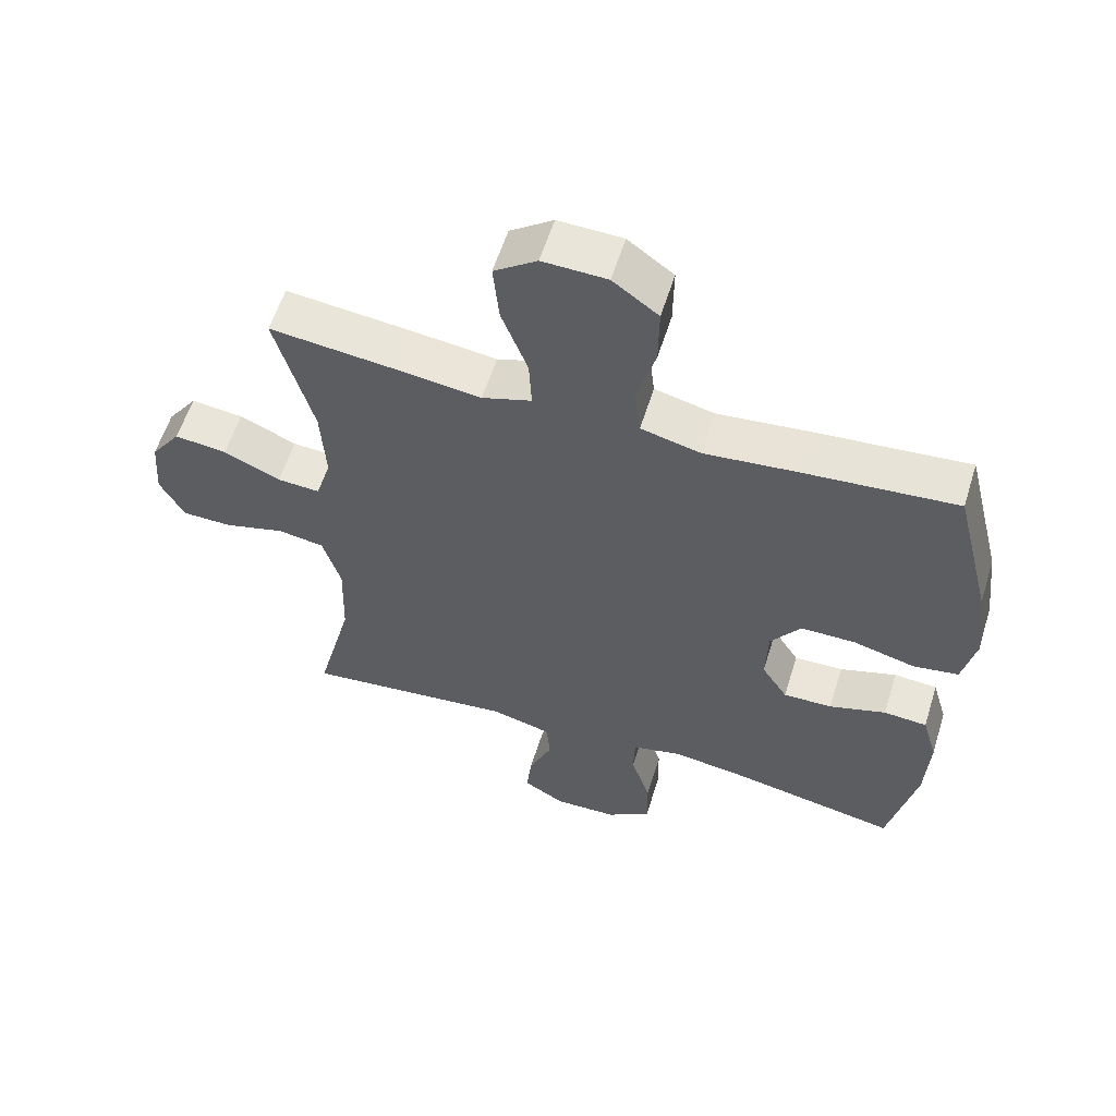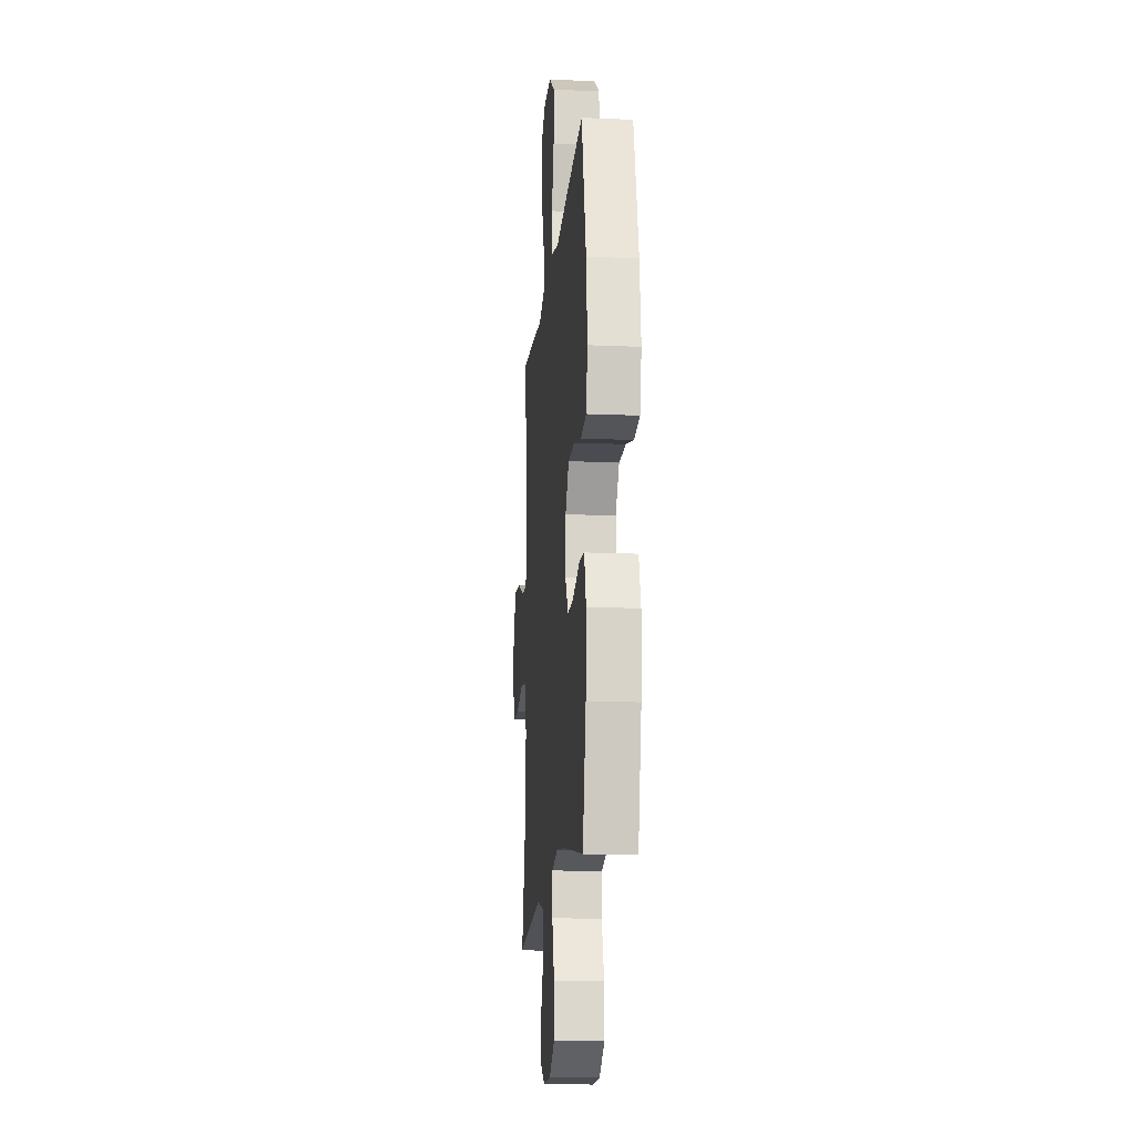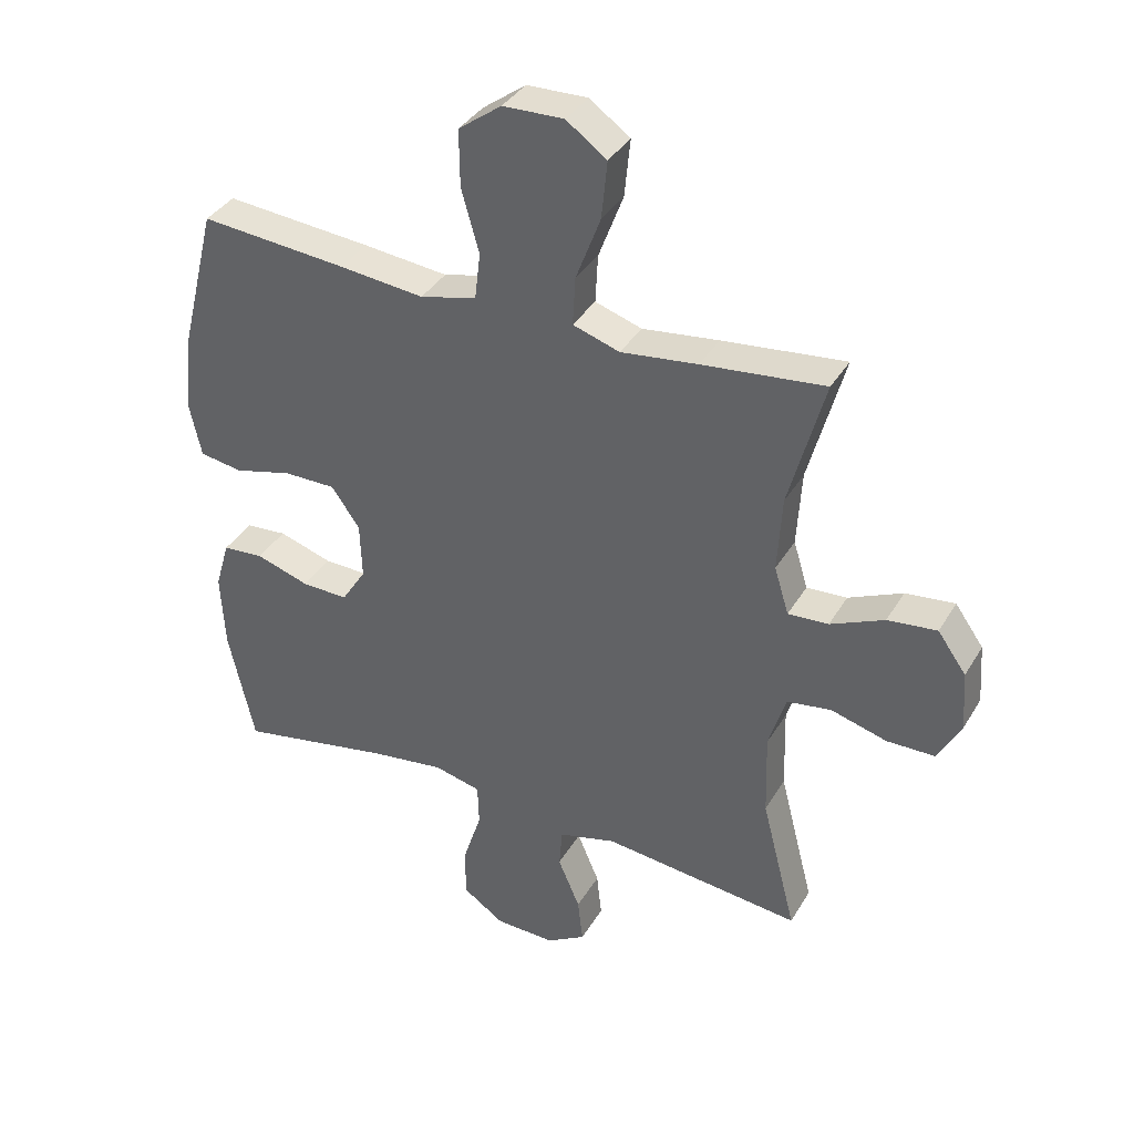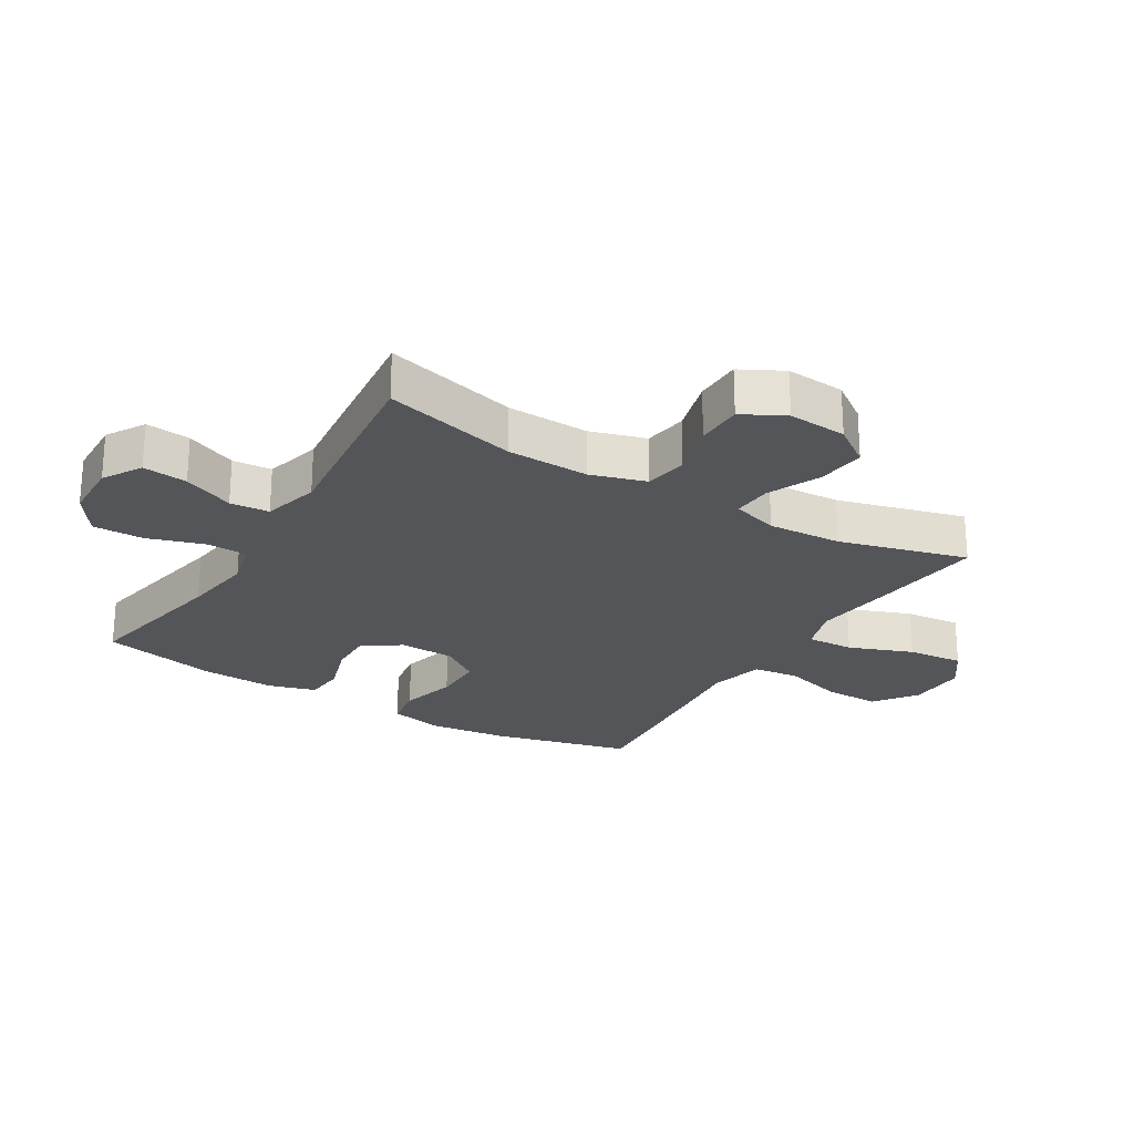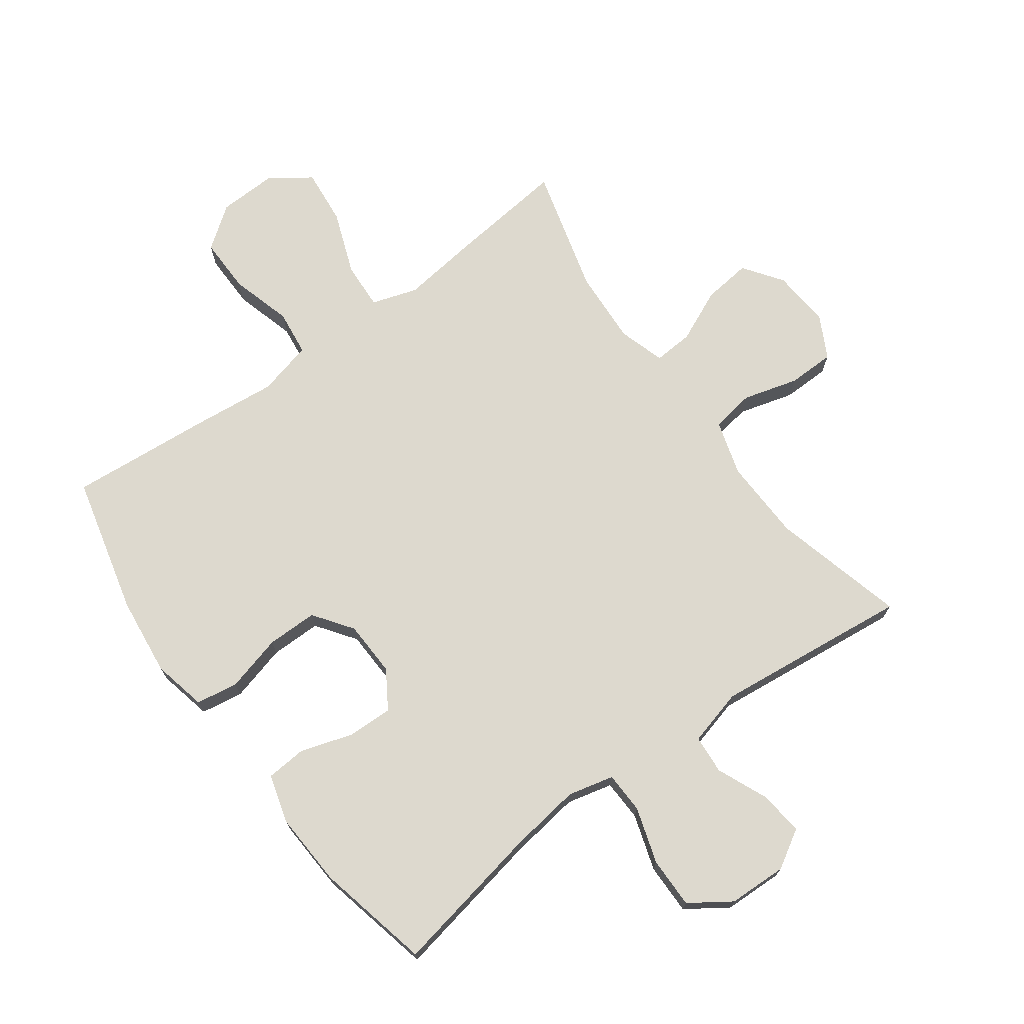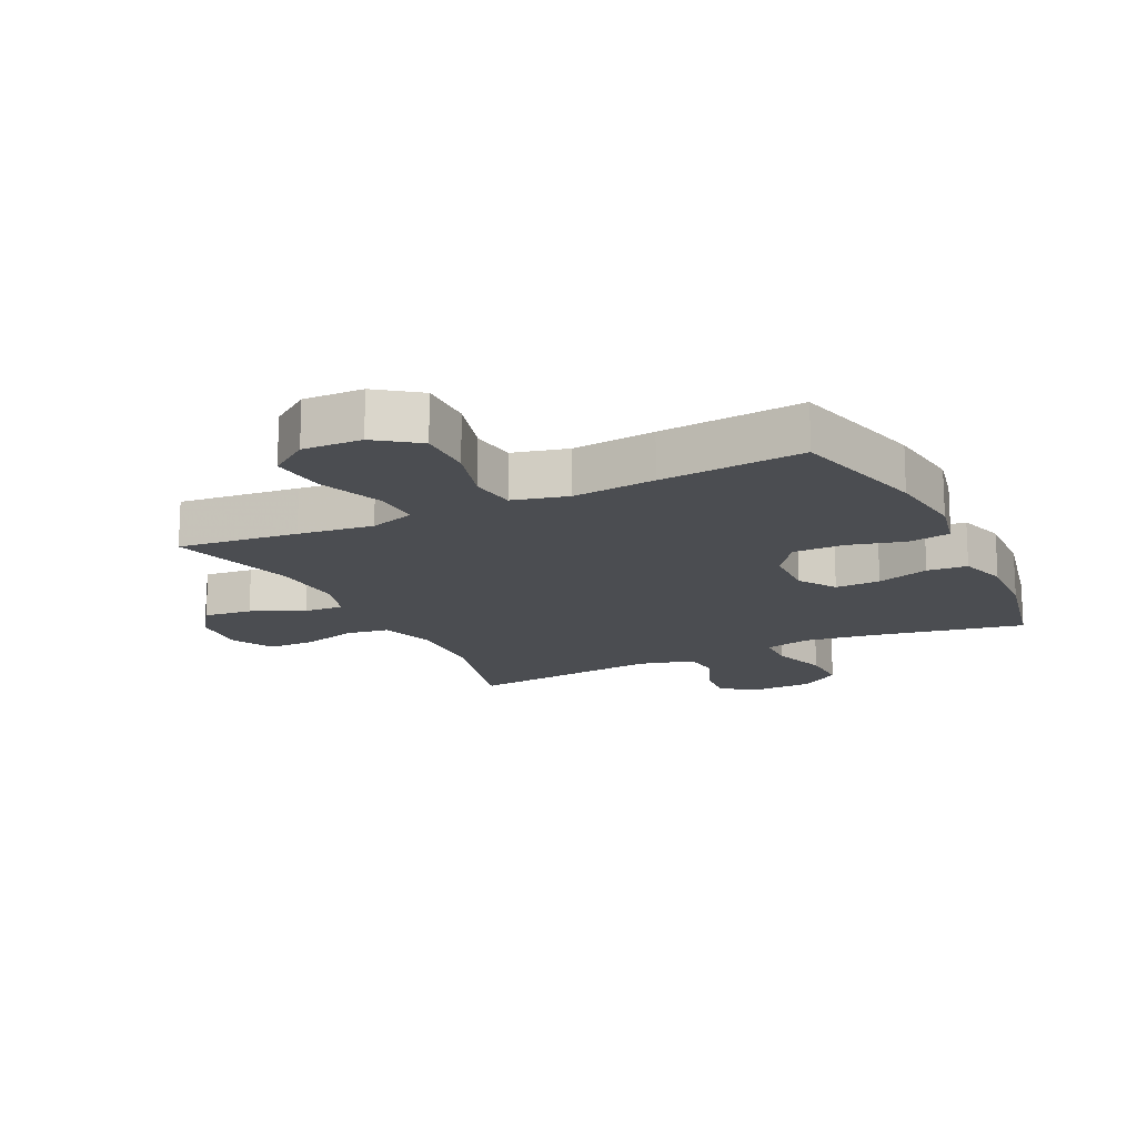
<metadata>
{"format":"obj","ext":"obj","renderer":"f3d","projection":"perspective","resolution":1024,"background":"white","views":[{"elev":58.4,"azim":17.3,"up":"+Z"},{"elev":-15.3,"azim":84.7,"up":"+Z"},{"elev":36.9,"azim":-152.7,"up":"+Z"},{"elev":-24.3,"azim":-121.2,"up":"+Y"},{"elev":71.8,"azim":143.8,"up":"+Y"},{"elev":-16.0,"azim":26.0,"up":"+Y"}]}
</metadata>
<code>
v 0.5 0.07 0.5
v 0.556 0.07 0.276
v 0.571 0.07 0.148
v 0.552 0.07 0.061
v 0.484 0.07 0.05
v 0.392 0.07 0.074
v 0.31 0.07 0.074
v 0.265 0.07 0.011
v 0.262 0.07 -0.079
v 0.301 0.07 -0.14
v 0.374 0.07 -0.138
v 0.459 0.07 -0.111
v 0.524 0.07 -0.116
v 0.547 0.07 -0.194
v 0.541 0.07 -0.314
v 0.5 0.07 -0.5
v 0.254 0.07 -0.453
v 0.138 0.07 -0.437
v 0.064 0.07 -0.455
v 0.062 0.07 -0.522
v 0.091 0.07 -0.613
v 0.092 0.07 -0.695
v 0.026 0.07 -0.74
v -0.069 0.07 -0.743
v -0.131 0.07 -0.706
v -0.123 0.07 -0.634
v -0.088 0.07 -0.552
v -0.093 0.07 -0.489
v -0.184 0.07 -0.465
v -0.5 0.07 -0.5
v -0.445 0.07 -0.285
v -0.441 0.07 -0.152
v -0.468 0.07 -0.063
v -0.538 0.07 -0.052
v -0.627 0.07 -0.077
v -0.703 0.07 -0.076
v -0.739 0.07 -0.008
v -0.732 0.07 0.087
v -0.687 0.07 0.15
v -0.609 0.07 0.141
v -0.524 0.07 0.103
v -0.46 0.07 0.099
v -0.437 0.07 0.174
v -0.444 0.07 0.294
v -0.5 0.07 0.5
v -0.306 0.07 0.479
v -0.185 0.07 0.464
v -0.111 0.07 0.488
v -0.115 0.07 0.564
v -0.154 0.07 0.667
v -0.163 0.07 0.758
v -0.099 0.07 0.804
v -0.003 0.07 0.801
v 0.065 0.07 0.751
v 0.064 0.07 0.661
v 0.036 0.07 0.562
v 0.045 0.07 0.488
v 0.134 0.07 0.466
v 0.268 0.07 0.48
v 0.5 0 0.5
v 0.556 0 0.276
v 0.571 0 0.148
v 0.552 0 0.061
v 0.484 0 0.05
v 0.392 0 0.074
v 0.31 0 0.074
v 0.265 0 0.011
v 0.262 0 -0.079
v 0.301 0 -0.14
v 0.374 0 -0.138
v 0.459 0 -0.111
v 0.524 0 -0.116
v 0.547 0 -0.194
v 0.541 0 -0.314
v 0.5 0 -0.5
v 0.254 0 -0.453
v 0.138 0 -0.437
v 0.064 0 -0.455
v 0.062 0 -0.522
v 0.091 0 -0.613
v 0.092 0 -0.695
v 0.026 0 -0.74
v -0.069 0 -0.743
v -0.131 0 -0.706
v -0.123 0 -0.634
v -0.088 0 -0.552
v -0.093 0 -0.489
v -0.184 0 -0.465
v -0.5 0 -0.5
v -0.445 0 -0.285
v -0.441 0 -0.152
v -0.468 0 -0.063
v -0.538 0 -0.052
v -0.627 0 -0.077
v -0.703 0 -0.076
v -0.739 0 -0.008
v -0.732 0 0.087
v -0.687 0 0.15
v -0.609 0 0.141
v -0.524 0 0.103
v -0.46 0 0.099
v -0.437 0 0.174
v -0.444 0 0.294
v -0.5 0 0.5
v -0.306 0 0.479
v -0.185 0 0.464
v -0.111 0 0.488
v -0.115 0 0.564
v -0.154 0 0.667
v -0.163 0 0.758
v -0.099 0 0.804
v -0.003 0 0.801
v 0.065 0 0.751
v 0.064 0 0.661
v 0.036 0 0.562
v 0.045 0 0.488
v 0.134 0 0.466
v 0.268 0 0.48
f 4 5 6
f 3 4 6
f 2 3 6
f 1 2 6
f 59 1 6
f 58 59 6
f 57 58 6 7
f 54 55 56
f 53 54 56
f 52 53 56
f 51 52 56
f 50 51 56
f 49 50 56
f 48 49 56 57
f 57 7 8
f 48 57 8
f 47 48 8
f 47 8 9
f 46 47 9
f 45 46 9
f 44 45 9
f 39 40 41
f 38 39 41
f 37 38 41
f 36 37 41
f 35 36 41
f 34 35 41
f 33 34 41 42
f 32 33 42 43
f 29 30 31
f 28 29 31 32
f 25 26 27
f 24 25 27
f 23 24 27
f 22 23 27
f 21 22 27
f 20 21 27
f 19 20 27 28
f 28 32 43
f 19 28 43
f 18 19 43
f 15 16 17
f 14 15 17
f 13 14 17
f 12 13 17
f 11 12 17
f 10 11 17 18
f 18 43 44
f 10 18 44
f 9 10 44
f 65 64 63
f 65 63 62
f 65 62 61
f 65 61 60
f 65 60 118
f 65 118 117
f 66 65 117 116
f 115 114 113
f 115 113 112
f 115 112 111
f 115 111 110
f 115 110 109
f 115 109 108
f 116 115 108 107
f 67 66 116
f 67 116 107
f 67 107 106
f 68 67 106
f 68 106 105
f 68 105 104
f 68 104 103
f 100 99 98
f 100 98 97
f 100 97 96
f 100 96 95
f 100 95 94
f 100 94 93
f 101 100 93 92
f 102 101 92 91
f 90 89 88
f 91 90 88 87
f 86 85 84
f 86 84 83
f 86 83 82
f 86 82 81
f 86 81 80
f 86 80 79
f 87 86 79 78
f 102 91 87
f 102 87 78
f 102 78 77
f 76 75 74
f 76 74 73
f 76 73 72
f 76 72 71
f 76 71 70
f 77 76 70 69
f 103 102 77
f 103 77 69
f 103 69 68
f 1 60 61 2
f 2 61 62 3
f 3 62 63 4
f 4 63 64 5
f 5 64 65 6
f 6 65 66 7
f 7 66 67 8
f 8 67 68 9
f 9 68 69 10
f 10 69 70 11
f 11 70 71 12
f 12 71 72 13
f 13 72 73 14
f 14 73 74 15
f 15 74 75 16
f 16 75 76 17
f 17 76 77 18
f 18 77 78 19
f 19 78 79 20
f 20 79 80 21
f 21 80 81 22
f 22 81 82 23
f 23 82 83 24
f 24 83 84 25
f 25 84 85 26
f 26 85 86 27
f 27 86 87 28
f 28 87 88 29
f 29 88 89 30
f 30 89 90 31
f 31 90 91 32
f 32 91 92 33
f 33 92 93 34
f 34 93 94 35
f 35 94 95 36
f 36 95 96 37
f 37 96 97 38
f 38 97 98 39
f 39 98 99 40
f 40 99 100 41
f 41 100 101 42
f 42 101 102 43
f 43 102 103 44
f 44 103 104 45
f 45 104 105 46
f 46 105 106 47
f 47 106 107 48
f 48 107 108 49
f 49 108 109 50
f 50 109 110 51
f 51 110 111 52
f 52 111 112 53
f 53 112 113 54
f 54 113 114 55
f 55 114 115 56
f 56 115 116 57
f 57 116 117 58
f 58 117 118 59
f 59 118 60 1

</code>
